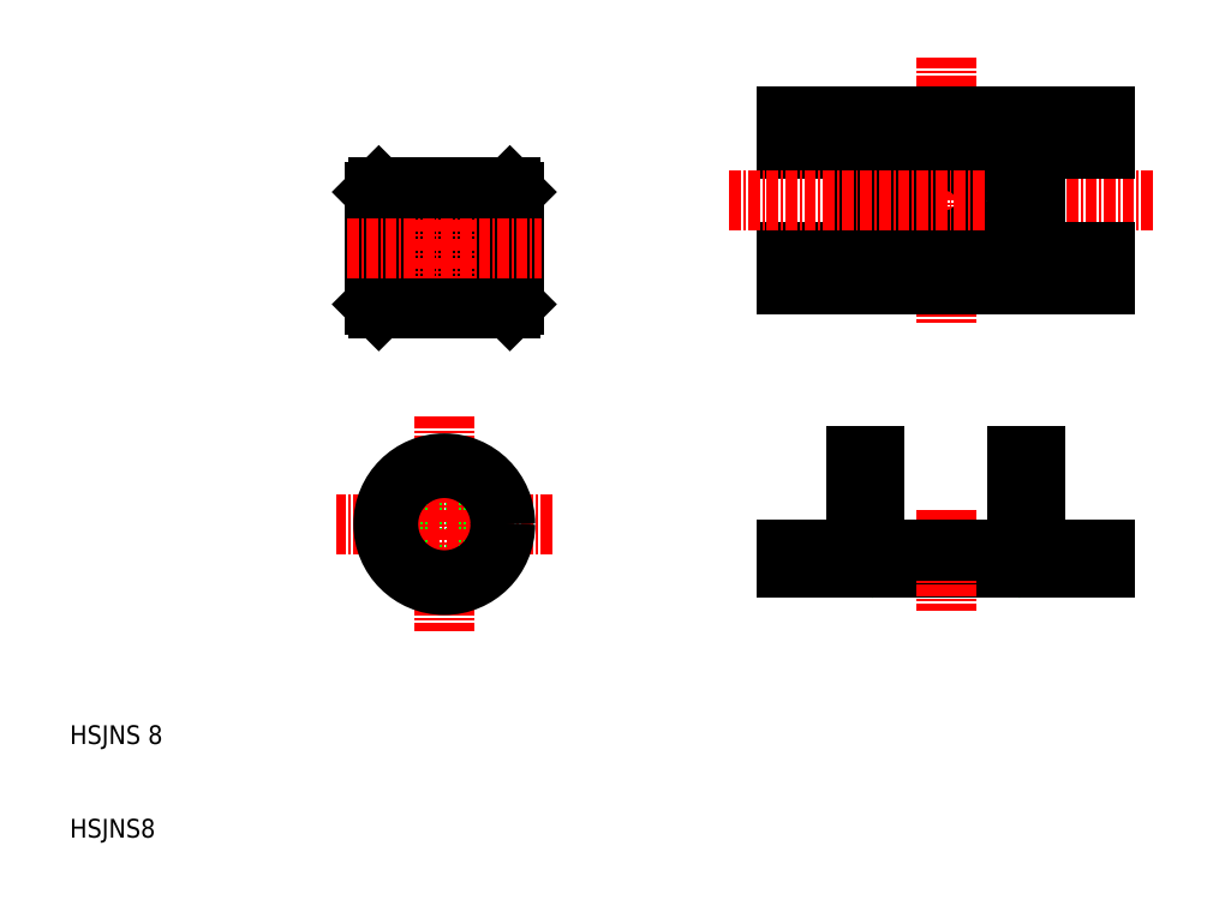
<metadata>
{"format":"dxf","ext":"dxf","renderer":"ezdxf+matplotlib","layout":"modelspace","background":"white","min_lineweight":24,"dpi":150}
</metadata>
<code>
0
SECTION
2
ENTITIES
0
LINE
8
0
10
70.56
20
10.58
30
0
11
70.56
21
14.08
31
0
0
LINE
8
0
10
70.56
20
-3.916
30
0
11
70.56
21
-0.4162
31
0
0
LINE
8
0
10
63.16
20
8.084
30
0
11
63.16
21
2.084
31
0
0
LINE
8
0
10
45.96
20
10.58
30
0
11
45.96
21
8.084
31
0
0
LINE
8
0
10
36.56
20
14.08
30
0
11
36.56
21
10.58
31
0
0
LINE
8
0
10
43.96
20
8.084
30
0
11
45.96
21
8.084
31
0
0
LINE
8
0
10
45.96
20
10.58
30
0
11
36.56
21
10.58
31
0
0
LINE
8
0
10
45.96
20
2.084
30
0
11
45.96
21
-0.4162
31
0
0
LINE
8
0
10
36.56
20
-0.4162
30
0
11
36.56
21
-3.916
31
0
0
LINE
8
0
10
36.56
20
-0.4162
30
0
11
45.96
21
-0.4162
31
0
0
LINE
8
0
10
43.96
20
2.084
30
0
11
45.96
21
2.084
31
0
0
LINE
8
CENTER
10
53.56
20
20.4
30
0
11
53.56
21
-8.036
31
0
0
LINE
8
0
10
61.16
20
10.58
30
0
11
61.16
21
-0.4162
31
0
0
LINE
8
0
10
43.96
20
8.084
30
0
11
43.96
21
2.084
31
0
0
LINE
8
0
10
45.96
20
8.084
30
0
11
45.96
21
2.084
31
0
0
CIRCLE
8
0
10
53.56
20
5.084
30
0
40
4.25
0
LINE
8
CENTER
10
30.44
20
5.084
30
0
11
75.77
21
5.084
31
0
0
LINE
8
0
10
36.56
20
-3.916
30
0
11
70.56
21
-3.916
31
0
0
LINE
8
0
10
70.56
20
14.08
30
0
11
36.56
21
14.08
31
0
0
LINE
8
0
10
70.56
20
10.58
30
0
11
61.16
21
10.58
31
0
0
LINE
8
0
10
61.16
20
-0.4162
30
0
11
70.56
21
-0.4162
31
0
0
LINE
8
0
10
61.16
20
8.084
30
0
11
63.16
21
8.084
31
0
0
LINE
8
0
10
61.16
20
2.084
30
0
11
63.16
21
2.084
31
0
0
LINE
8
0
10
70.56
20
-34.16
30
0
11
70.56
21
-32.16
31
0
0
LINE
8
0
10
63.16
20
-22.16
30
0
11
63.16
21
-32.16
31
0
0
LINE
8
0
10
57.81
20
-32.16
30
0
11
57.81
21
-34.16
31
0
0
LINE
8
0
10
49.31
20
-32.16
30
0
11
49.31
21
-34.16
31
0
0
LINE
8
0
10
45.96
20
-34.16
30
0
11
61.16
21
-34.16
31
0
0
LINE
8
CENTER
10
53.56
20
-28
30
0
11
53.56
21
-38.76
31
0
0
LINE
8
0
10
61.16
20
-22.16
30
0
11
61.16
21
-32.16
31
0
0
LINE
8
0
10
45.96
20
-22.16
30
0
11
45.96
21
-32.16
31
0
0
LINE
8
0
10
36.56
20
-32.16
30
0
11
36.56
21
-34.16
31
0
0
LINE
8
0
10
43.96
20
-22.16
30
0
11
43.96
21
-32.16
31
0
0
LINE
8
0
10
43.96
20
-22.16
30
0
11
45.96
21
-22.16
31
0
0
ARC
8
0
10
45.96
20
-32.16
30
0
40
2
50
180
51
270
0
LINE
8
0
10
36.56
20
-34.16
30
0
11
45.96
21
-34.16
31
0
0
LINE
8
0
10
70.56
20
-32.16
30
0
11
36.56
21
-32.16
31
0
0
ARC
8
0
10
61.16
20
-32.16
30
0
40
2
50
270
51
0
0
LINE
8
0
10
70.56
20
-34.16
30
0
11
61.16
21
-34.16
31
0
0
LINE
8
0
10
61.16
20
-22.16
30
0
11
63.16
21
-22.16
31
0
0
LINE
8
0
10
7
20
6.5
30
0
11
7.5
21
6
31
0
0
CIRCLE
8
0
10
0
20
0
30
0
40
4
0
CIRCLE
8
0
10
0
20
0
30
0
40
3.324
0
LINE
8
0
10
7
20
-6.5
30
0
11
7.5
21
-6
31
0
0
LINE
8
CENTER
10
0
20
9
30
0
11
0
21
-9
31
0
0
LINE
8
0
10
7.5
20
6
30
0
11
7.5
21
-6
31
0
0
LINE
8
0
10
7
20
6.5
30
0
11
7
21
-6.5
31
0
0
LINE
8
0
10
-7.5
20
6
30
0
11
-7
21
6.5
31
0
0
LINE
8
0
10
-7.5
20
-6
30
0
11
-7
21
-6.5
31
0
0
LINE
8
0
10
-7.5
20
6
30
0
11
-7.5
21
-6
31
0
0
LINE
8
0
10
-7
20
6.5
30
0
11
-7
21
-6.5
31
0
0
LINE
8
0
10
-7
20
-6.5
30
0
11
7
21
-6.5
31
0
0
LINE
8
CENTER
10
-10.34
20
0
30
0
11
10.38
21
0
31
0
0
LINE
8
0
10
-7
20
6.5
30
0
11
7
21
6.5
31
0
0
LINE
8
0
10
-4
20
-24.38
30
0
11
-4
21
-34.62
31
0
0
LINE
8
0
10
-3.323
20
-23.91
30
0
11
-3.323
21
-35.09
31
0
0
LINE
8
0
10
4
20
-24.38
30
0
11
4
21
-34.62
31
0
0
LINE
8
0
10
3.323
20
-23.91
30
0
11
3.323
21
-35.09
31
0
0
LINE
8
CENTER
10
0
20
-18
30
0
11
0
21
-41
31
0
0
LINE
8
CENTER
10
11.5
20
-29.5
30
0
11
-11.5
21
-29.5
31
0
0
TEXT
8
0
10
-40
20
-63
30
0
40
2
1
HSJNS8
0
TEXT
8
0
10
-40
20
-53
30
0
40
2
1
HSJNS 8
0
CIRCLE
8
0
10
0
20
-29.5
30
0
40
6.5
0
CIRCLE
8
0
10
0
20
-29.5
30
0
40
6
0
ENDSEC
0
EOF

</code>
